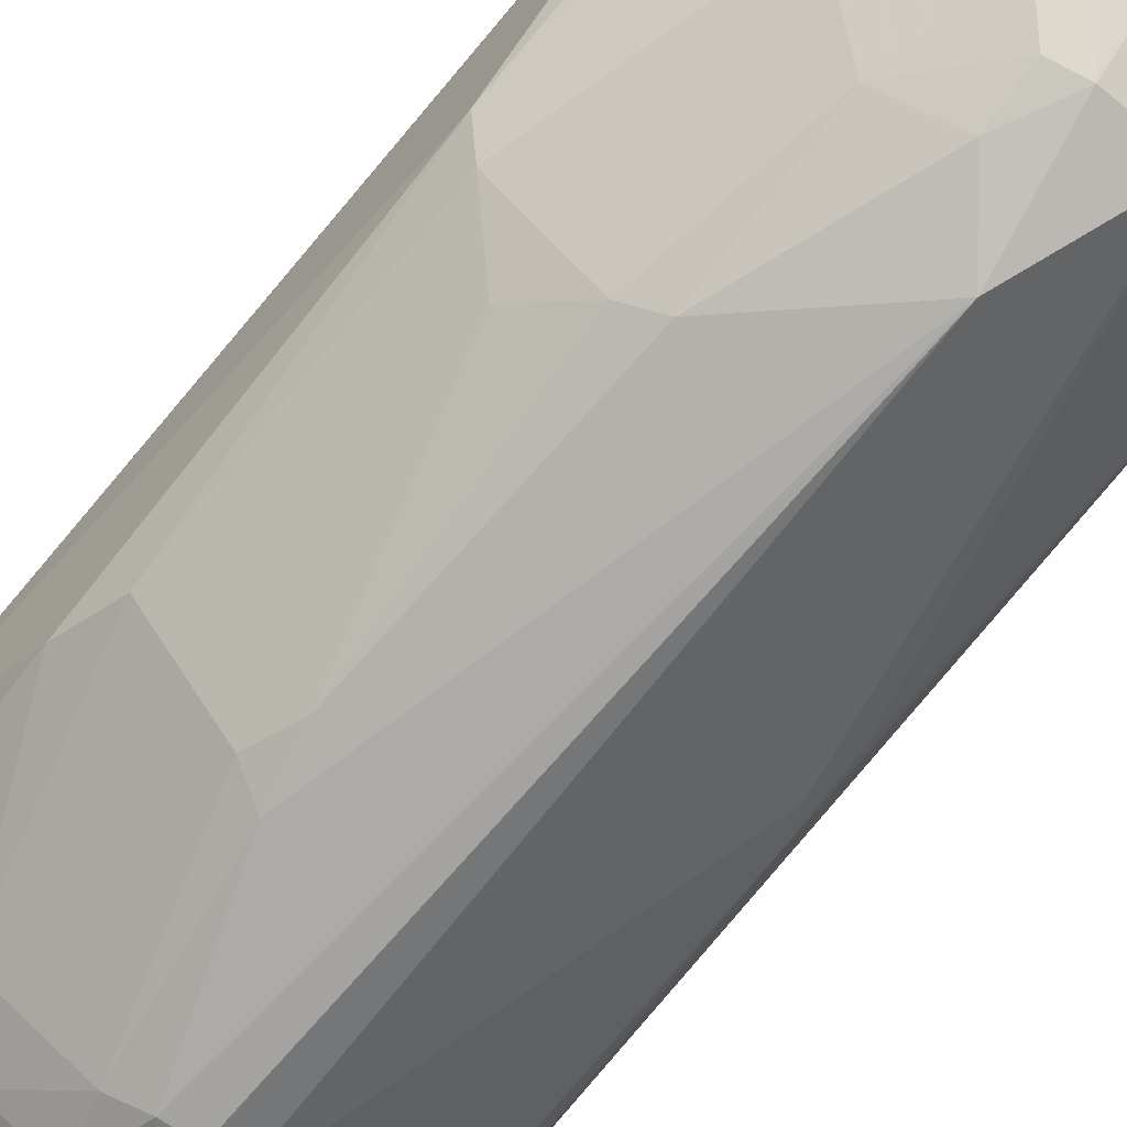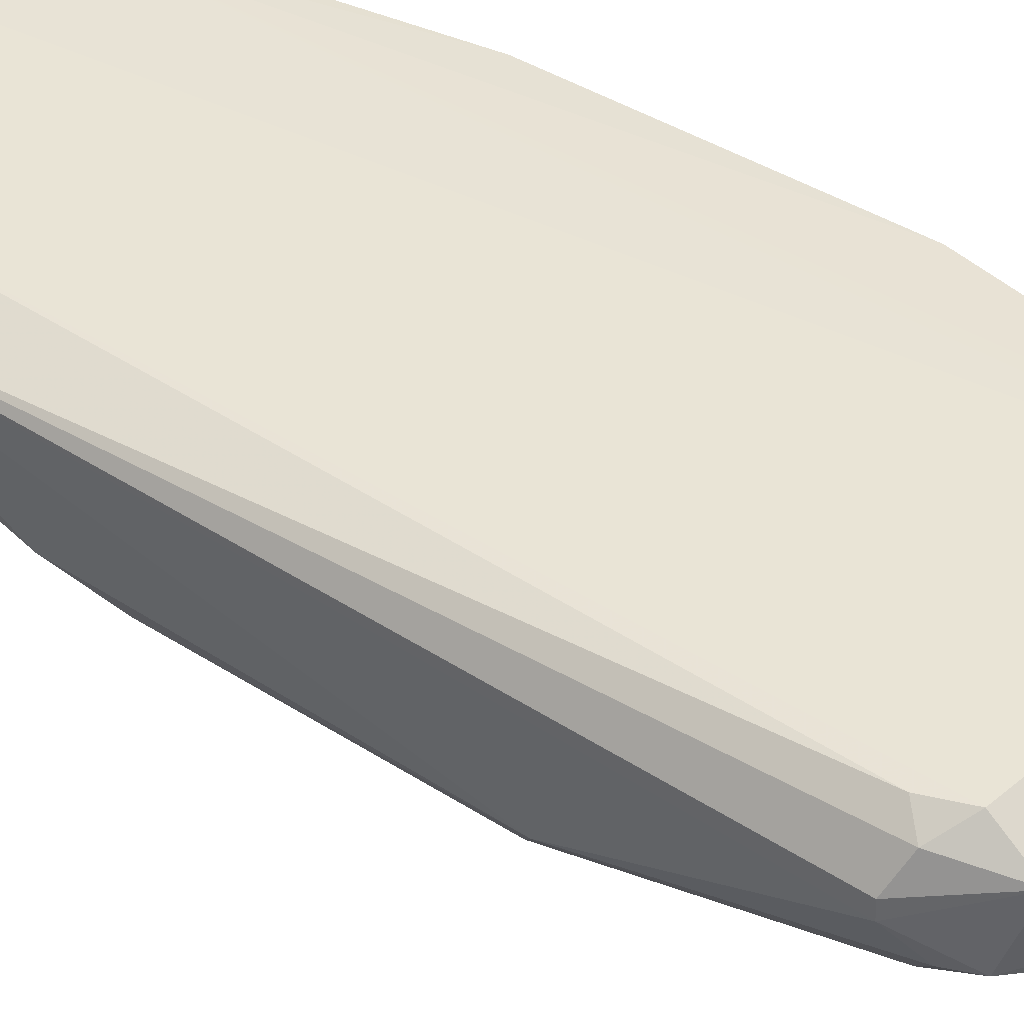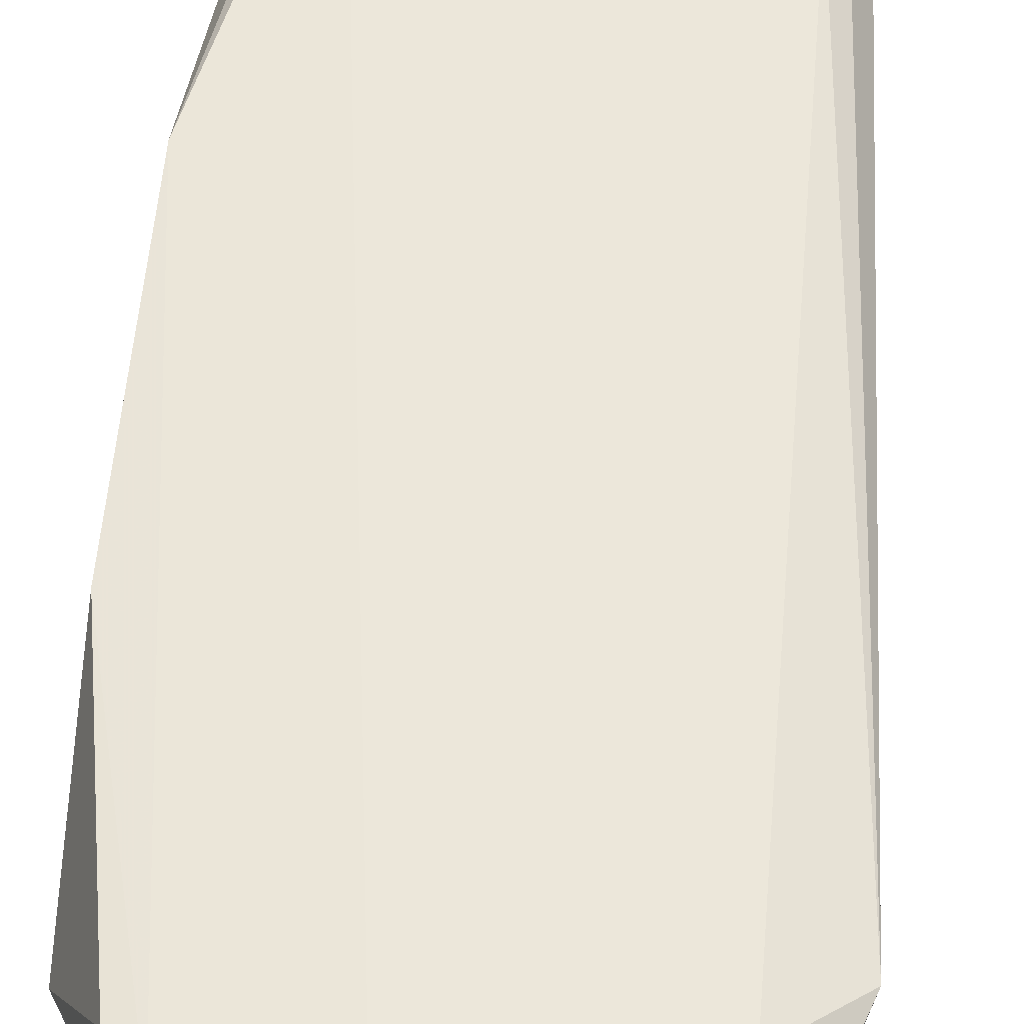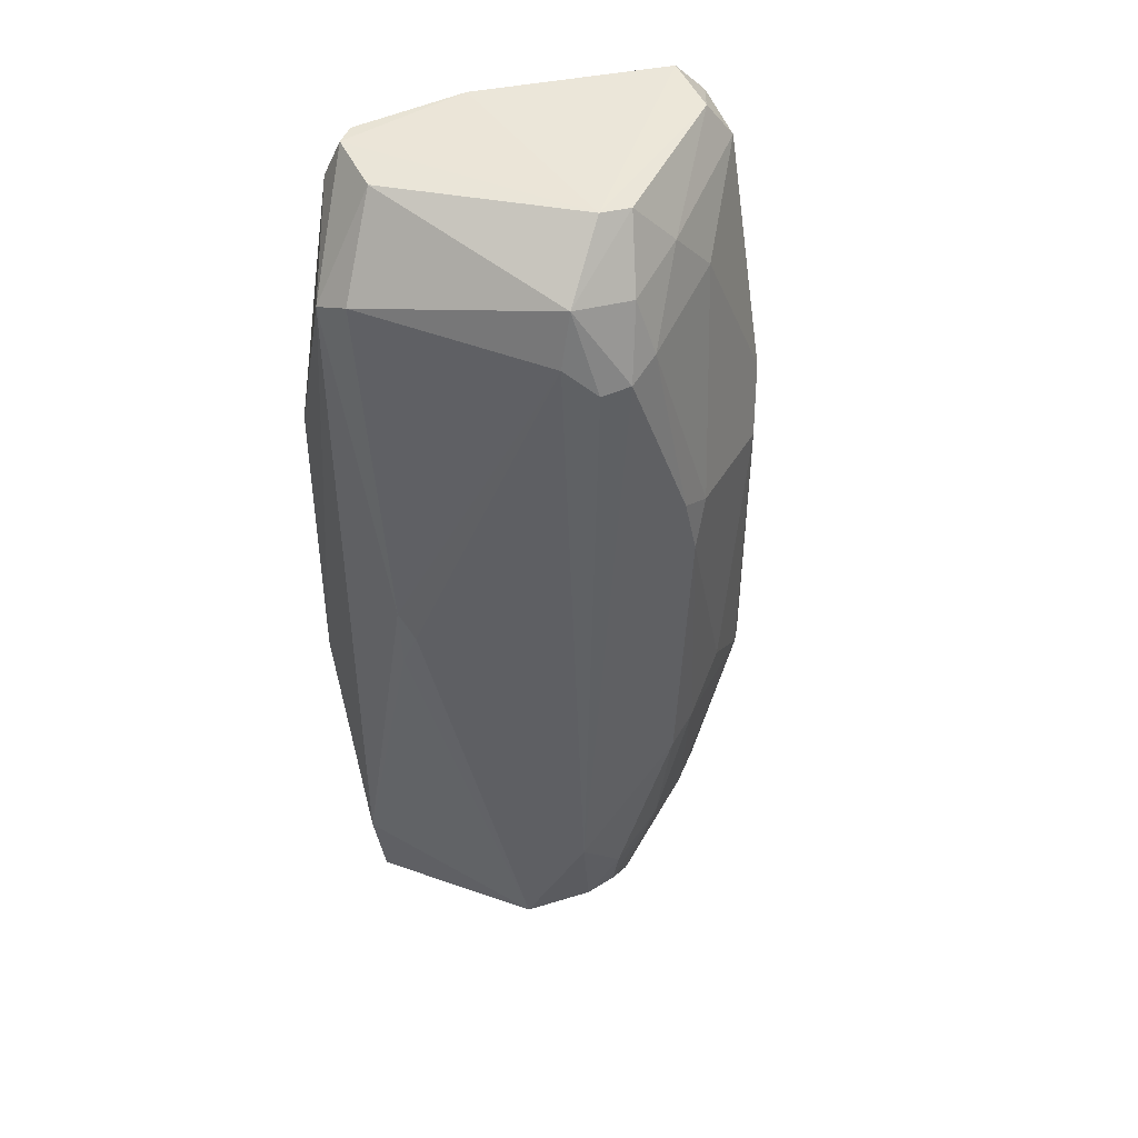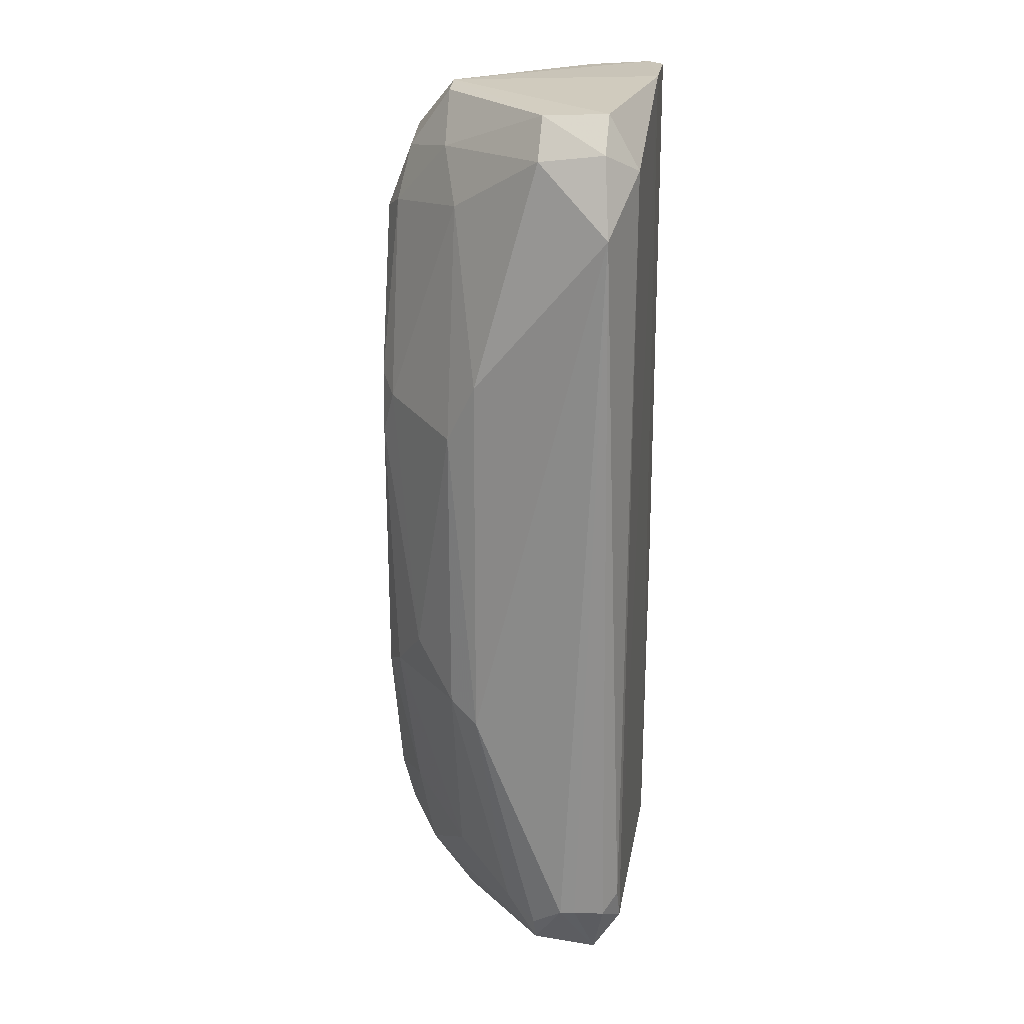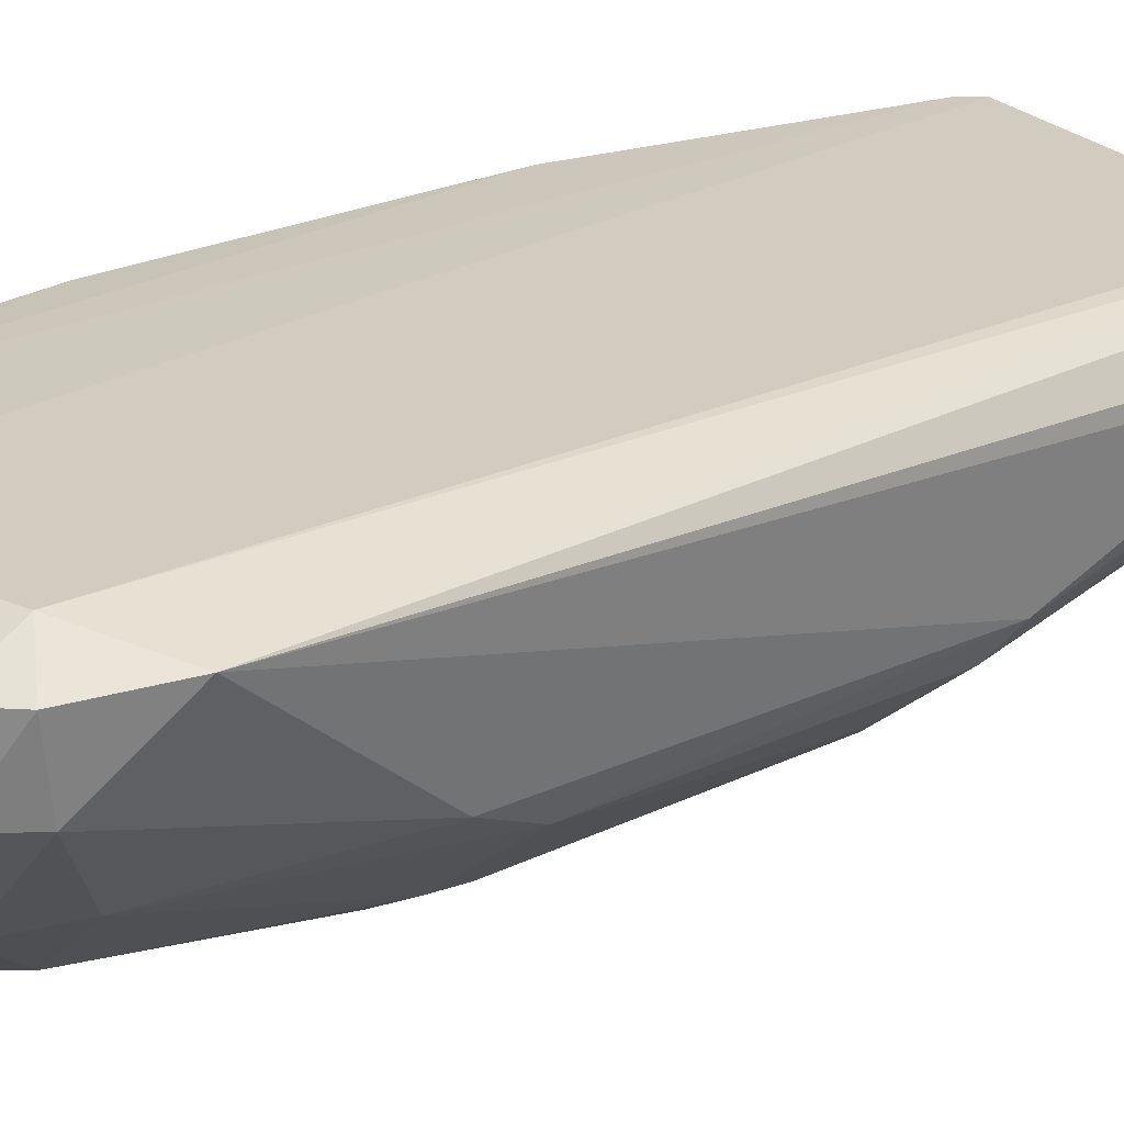
<metadata>
{"format":"obj","ext":"obj","renderer":"f3d","projection":"perspective","resolution":1024,"background":"white","views":[{"elev":-75.2,"azim":-38.9,"up":"+Z"},{"elev":41.9,"azim":-52.1,"up":"+Z"},{"elev":54.1,"azim":-175.5,"up":"+Z"},{"elev":45.7,"azim":155.4,"up":"+Y"},{"elev":22.6,"azim":-82.2,"up":"+Y"},{"elev":23.4,"azim":-128.7,"up":"+Z"}]}
</metadata>
<code>
v -0.9718 -0.7685 -0.5924
v -0.9372 -0.8192 -0.6536
v -0.7267 0.8023 -0.8597
v -0.3882 -0.7593 -0.9686
v -0.8825 0.7979 -0.4711
v -0.2765 -0.8695 -0.4686
v -0.3064 0.8988 -0.468
v -0.5228 0.6431 -1.001
v -0.9222 -0.3019 -0.8282
v -0.8793 -0.8232 -0.4739
v -1.002 0.6934 -0.5168
v -0.1945 -0.9207 -0.6136
v -0.1945 0.7258 -0.7105
v -0.6945 -0.3314 -1
v -0.1652 0.3094 -0.4757
v -0.6415 -0.9271 -0.8336
v -0.925 0.2705 -0.8289
v -0.581 0.9038 -0.8654
v -0.211 0.06184 -0.7952
v -0.8849 0.8953 -0.6515
v -0.7207 0.2085 -0.9963
v -0.4852 -0.5333 -1.033
v -0.8871 -0.9044 -0.5285
v -0.1623 -0.7269 -0.6459
v -0.6394 -0.8128 -0.9195
v -0.1623 0.6934 -0.6459
v -0.1617 -0.3159 -0.4733
v -0.4661 0.6957 -0.9707
v -0.5195 0.9092 -0.4649
v -0.9589 -0.3369 -0.7718
v -0.2785 0.8905 -0.6218
v -0.9554 0.387 -0.7715
v -0.4904 0.7981 -0.9539
v -0.6376 0.6733 -0.9728
v -0.887 0.9015 -0.5285
v -0.9399 0.8213 -0.6529
v -0.9361 -0.7871 -0.5057
v -0.8089 -0.7033 -0.8285
v -0.3063 -0.902 -0.4679
v -0.6742 -0.9474 -0.7427
v -0.251 0.8225 -0.4729
v -0.5803 -0.7466 -0.9762
v -0.8108 0.7039 -0.8291
v -0.9164 -0.8706 -0.6513
v -0.5201 -0.8702 -0.895
v -0.5801 0.6477 -1.003
v -0.8327 -0.2133 -0.9113
v -0.751 0.2965 -0.9707
v -0.2343 0.009608 -0.8222
v -0.6416 0.8952 -0.8642
v -0.9043 -0.7528 -0.4777
v -0.694 -0.6155 -0.9422
v -0.9705 -0.7661 -0.5629
v -0.2759 0.8989 -0.4985
v -0.7503 -0.3007 -0.9699
v -0.6114 -0.9326 -0.8342
v -0.6944 0.3265 -1
v -0.9031 -0.7794 -0.7134
v -0.6099 0.7785 -0.9488
v -0.2158 -0.0685 -0.7945
v -0.9473 0.8378 -0.5291
v -0.5801 -0.6499 -1.002
v -0.2459 -0.87 -0.4989
v -0.5213 -0.7594 -0.9803
f 42 62 64
f 14 21 22
f 12 4 24
f 19 13 26
f 24 19 26
f 24 26 27
f 7 6 27
f 15 7 27
f 12 24 27
f 26 15 27
f 13 19 28
f 22 8 28
f 5 10 29
f 2 1 30
f 1 11 30
f 17 9 30
f 26 13 31
f 30 11 32
f 17 30 32
f 28 8 33
f 13 28 33
f 18 31 33
f 31 13 33
f 18 20 35
f 5 29 35
f 29 18 35
f 20 3 36
f 32 11 36
f 23 10 37
f 6 7 39
f 10 23 39
f 7 29 39
f 29 10 39
f 12 39 40
f 39 23 40
f 7 15 41
f 15 26 41
f 17 32 43
f 3 34 43
f 36 3 43
f 32 36 43
f 1 2 44
f 23 1 44
f 25 16 44
f 16 40 44
f 40 23 44
f 4 12 45
f 8 22 46
f 33 8 46
f 9 17 47
f 21 47 48
f 17 43 48
f 43 34 48
f 47 17 48
f 4 22 49
f 28 19 49
f 22 28 49
f 3 20 50
f 20 18 50
f 18 33 50
f 10 5 51
f 5 11 51
f 11 37 51
f 37 10 51
f 25 38 52
f 42 25 52
f 11 1 53
f 1 23 53
f 37 11 53
f 23 37 53
f 29 7 54
f 18 29 54
f 31 18 54
f 26 31 54
f 7 41 54
f 41 26 54
f 21 14 55
f 38 9 55
f 9 47 55
f 47 21 55
f 14 52 55
f 52 38 55
f 40 16 56
f 12 40 56
f 45 12 56
f 22 21 57
f 46 22 57
f 34 46 57
f 21 48 57
f 48 34 57
f 2 30 58
f 30 9 58
f 9 38 58
f 38 25 58
f 44 2 58
f 25 44 58
f 34 3 59
f 33 46 59
f 46 34 59
f 3 50 59
f 50 33 59
f 24 4 60
f 19 24 60
f 4 49 60
f 49 19 60
f 11 5 61
f 5 35 61
f 35 20 61
f 20 36 61
f 36 11 61
f 14 22 62
f 52 14 62
f 42 52 62
f 27 6 63
f 12 27 63
f 6 39 63
f 39 12 63
f 22 4 64
f 16 25 64
f 25 42 64
f 4 45 64
f 56 16 64
f 45 56 64
f 62 22 64

</code>
